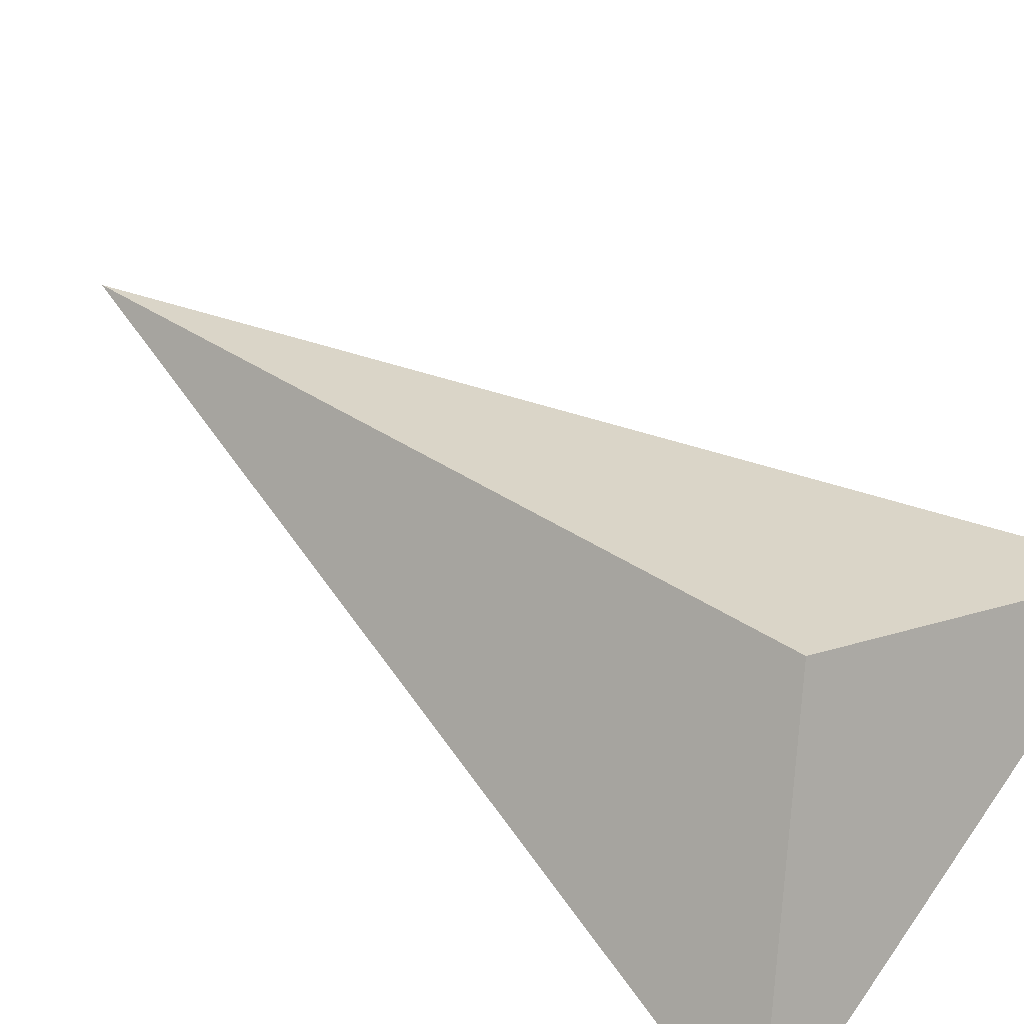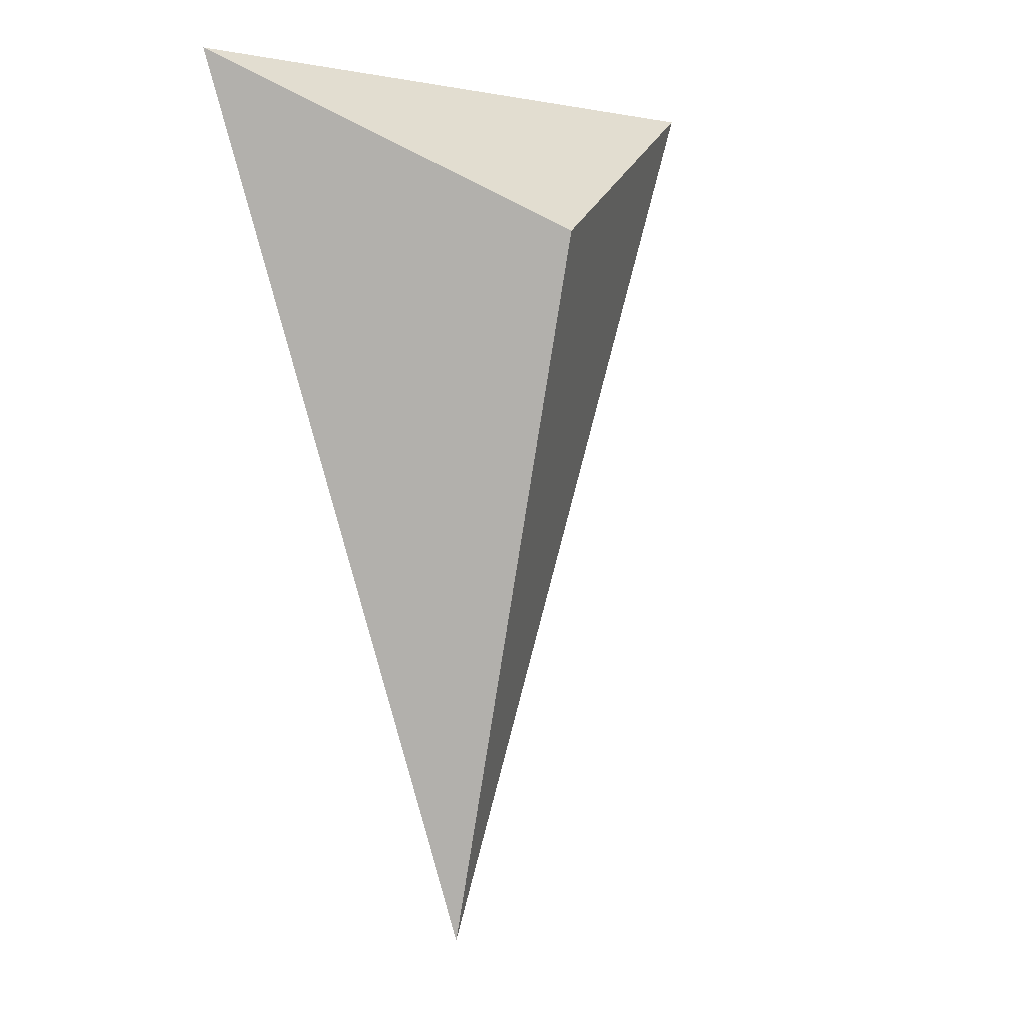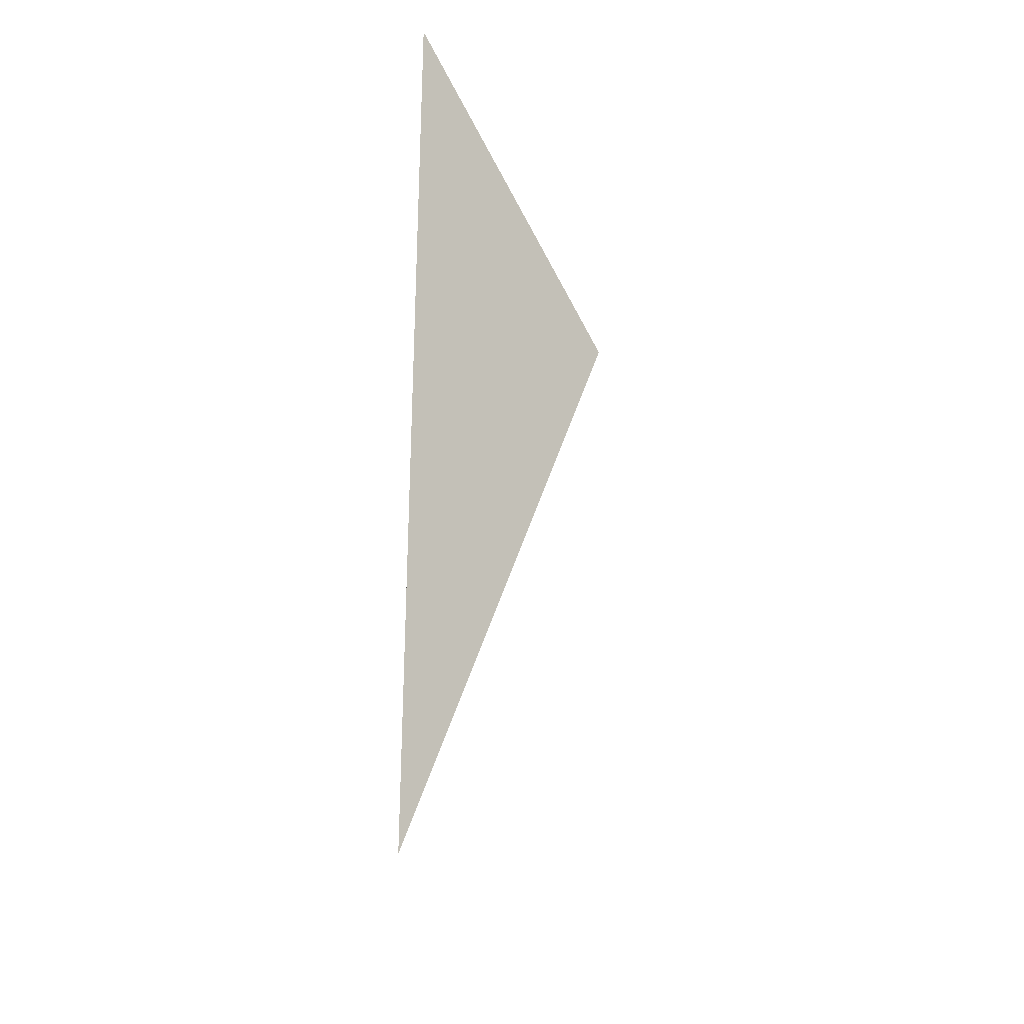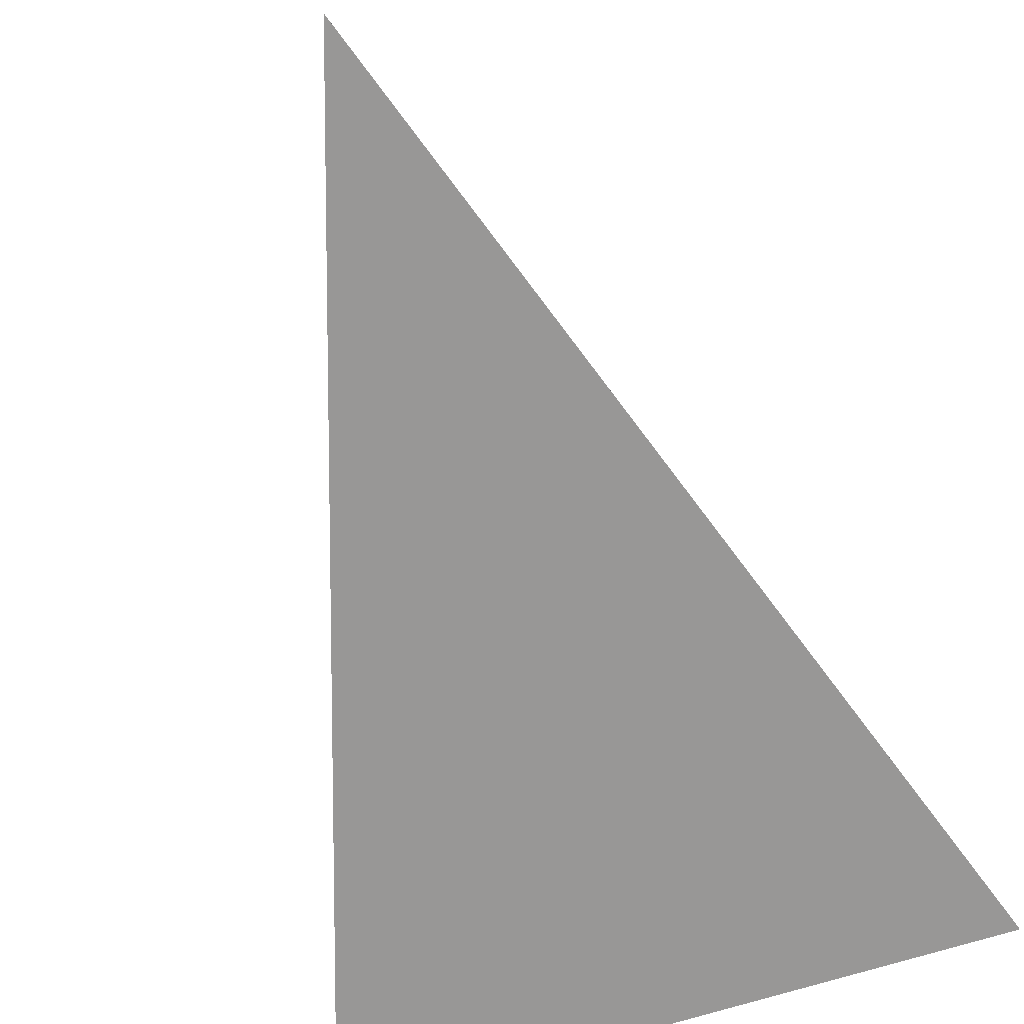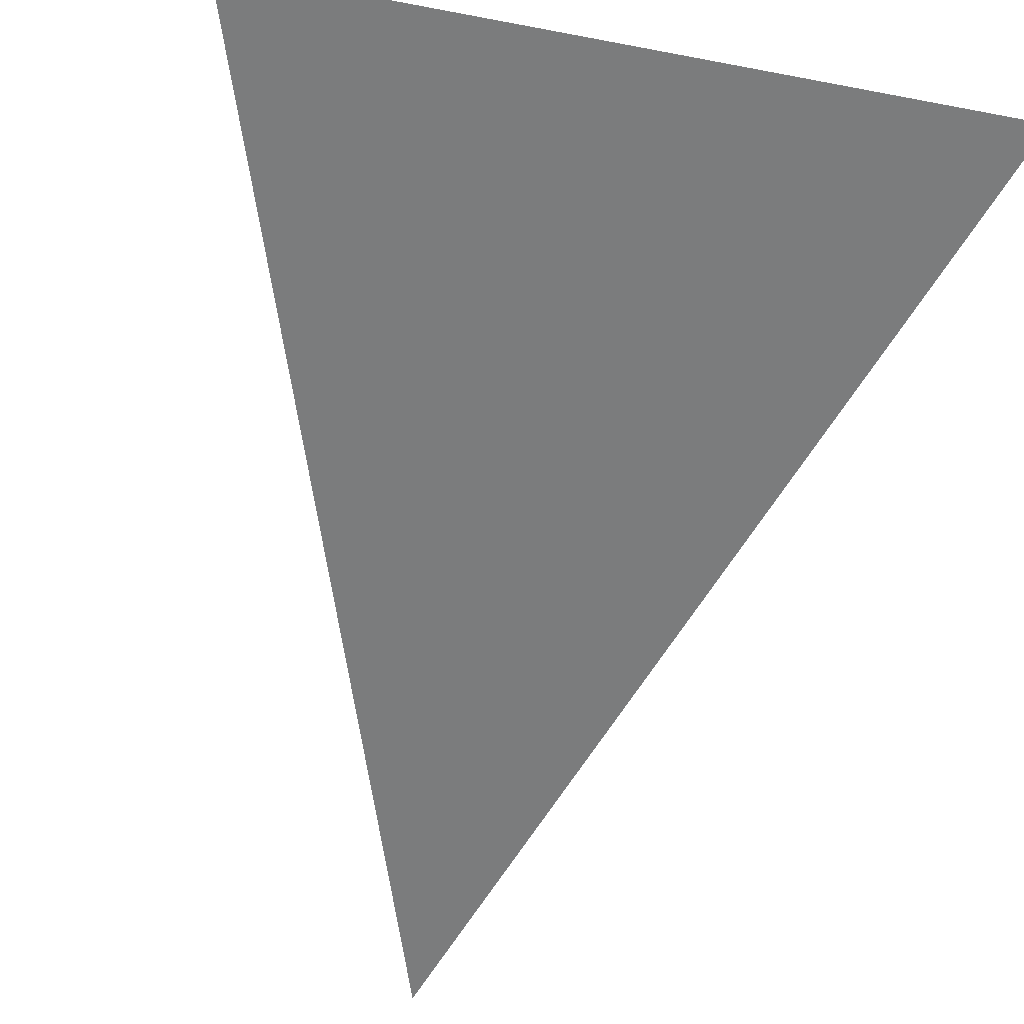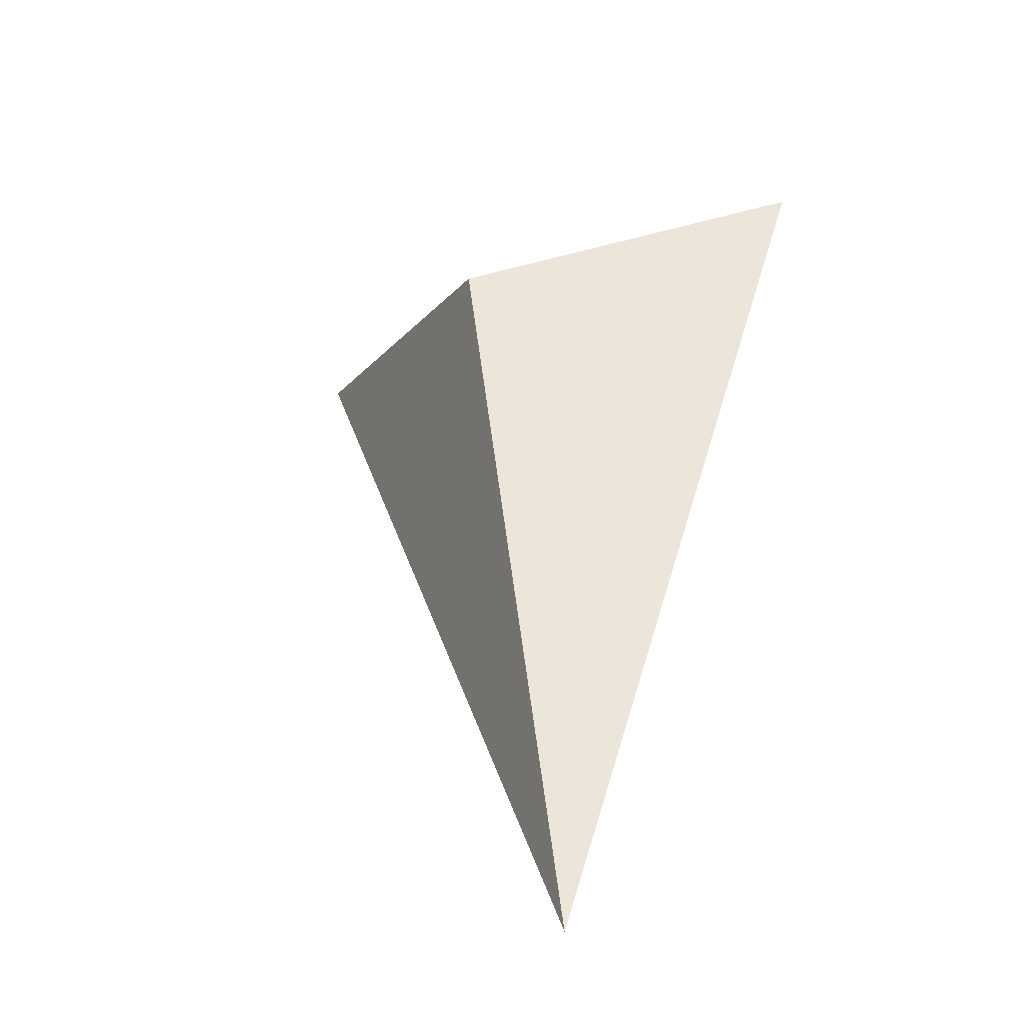
<metadata>
{"format":"obj","ext":"obj","renderer":"f3d","projection":"perspective","resolution":1024,"background":"white","views":[{"elev":67.6,"azim":-54.7,"up":"+Y"},{"elev":-0.8,"azim":143.0,"up":"+Z"},{"elev":-49.5,"azim":89.8,"up":"+Z"},{"elev":-68.3,"azim":-162.3,"up":"+Y"},{"elev":-58.7,"azim":-11.2,"up":"+Y"},{"elev":-45.8,"azim":-151.1,"up":"+Z"}]}
</metadata>
<code>
o Cone_Cone.001
v 0 -1 -2.079
v 0.866 -1 0.5
v -0.866 -1 0.5
v 0 -0.4431 0
f 1 4 2
f 1 2 3
f 2 4 3
f 3 4 1

</code>
